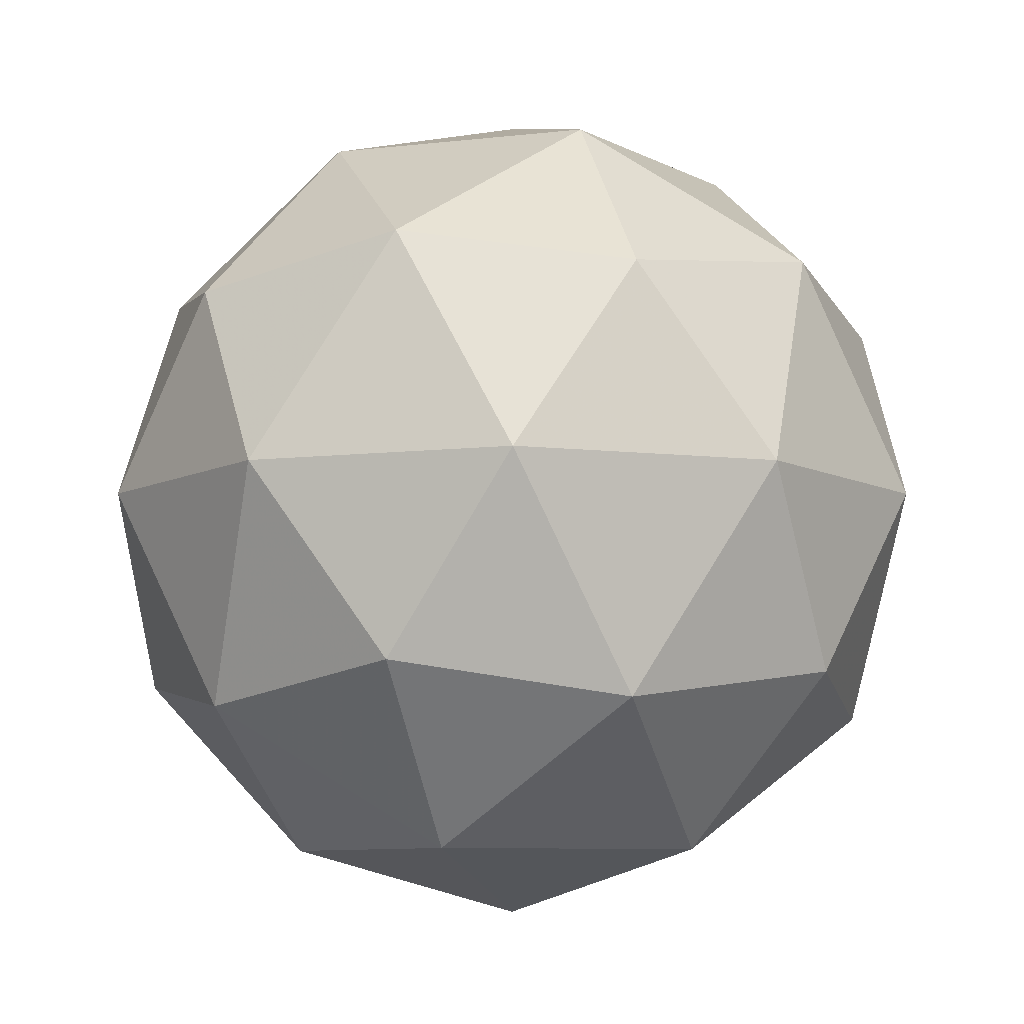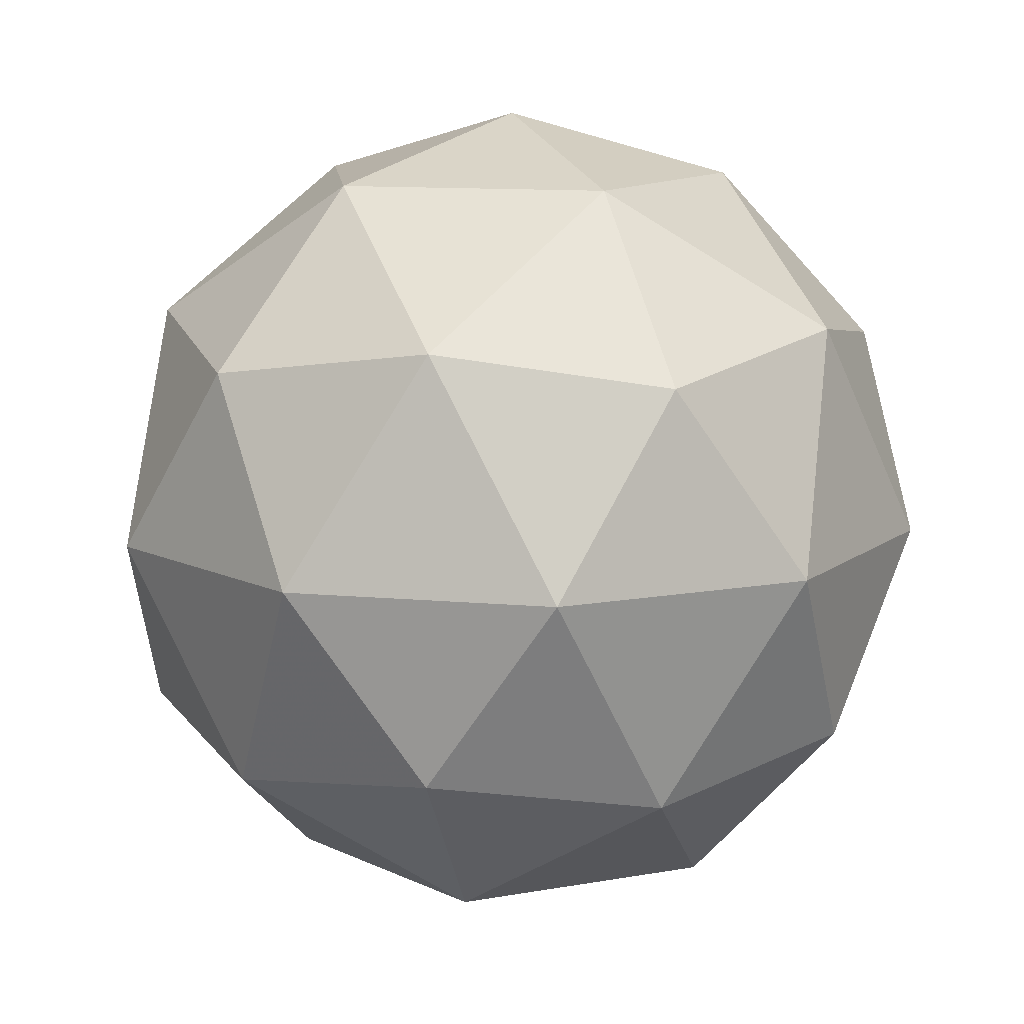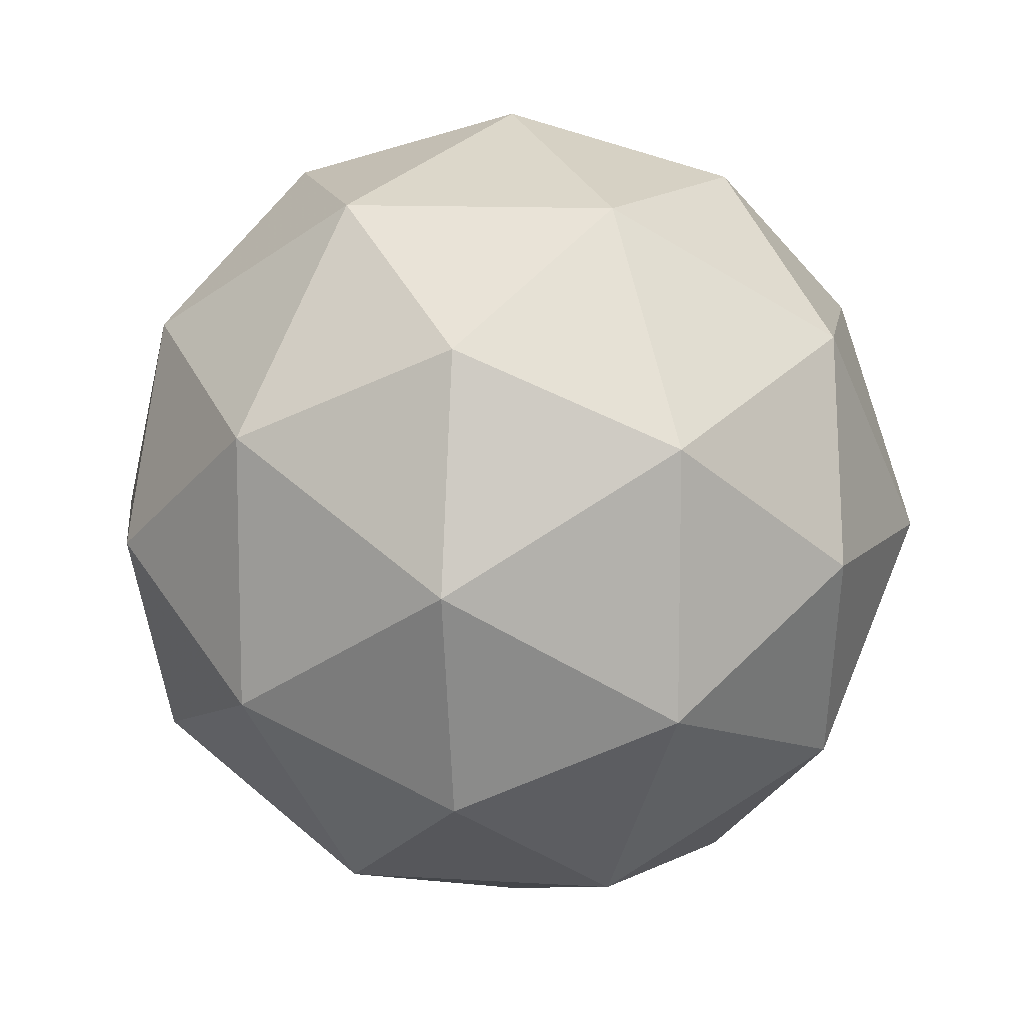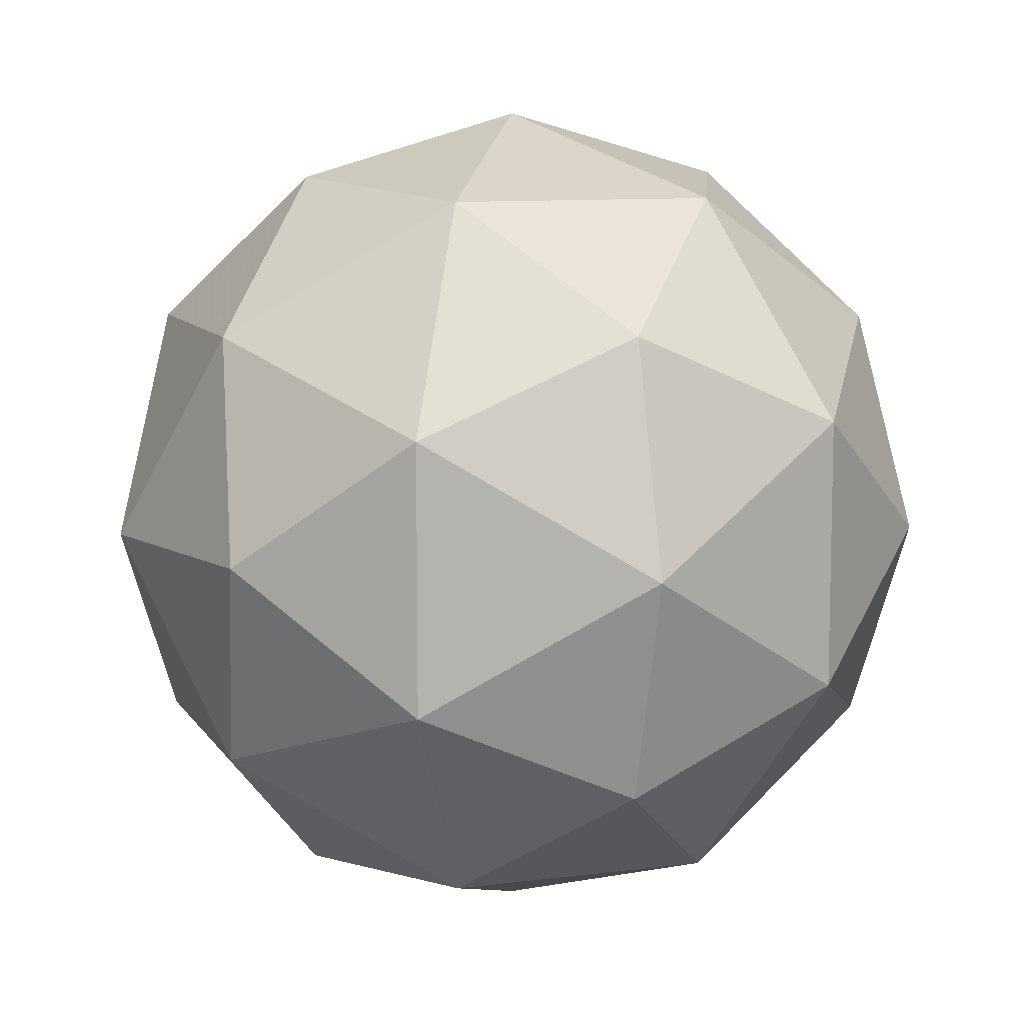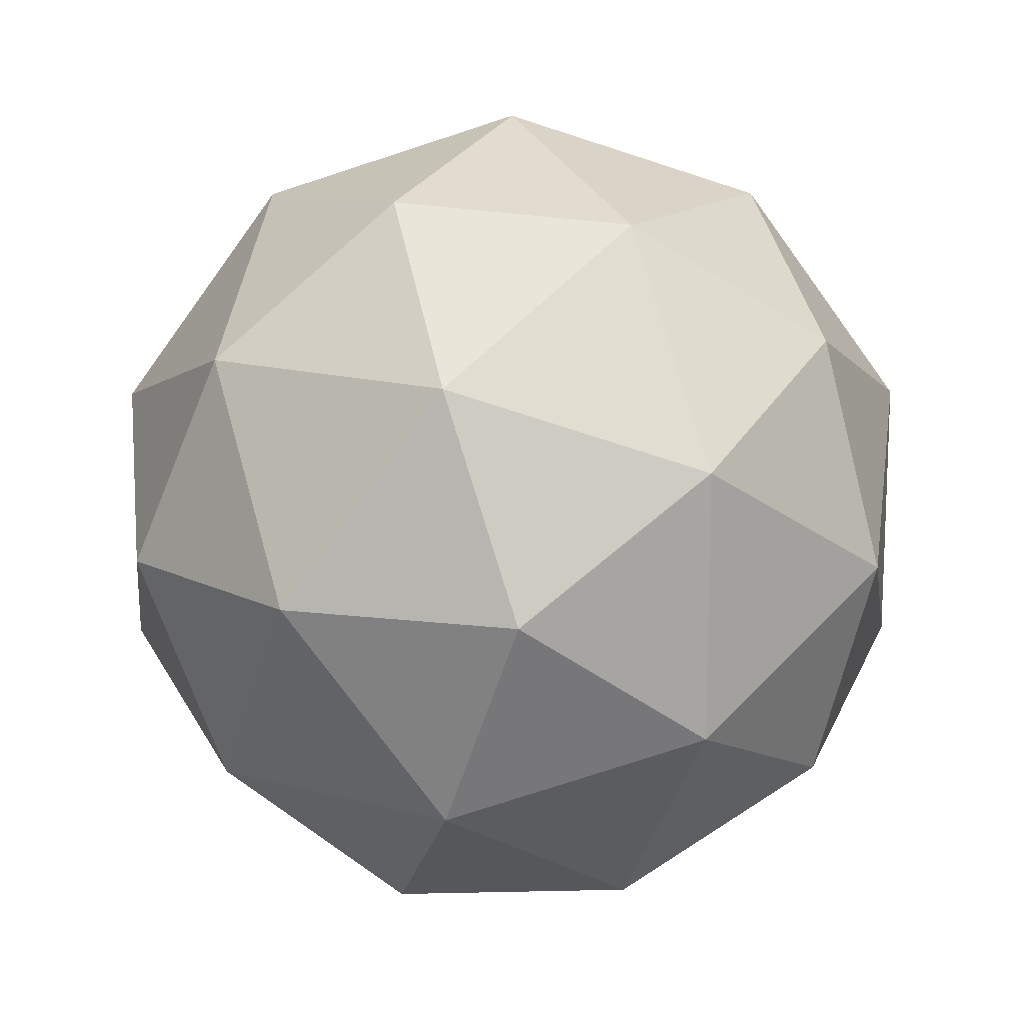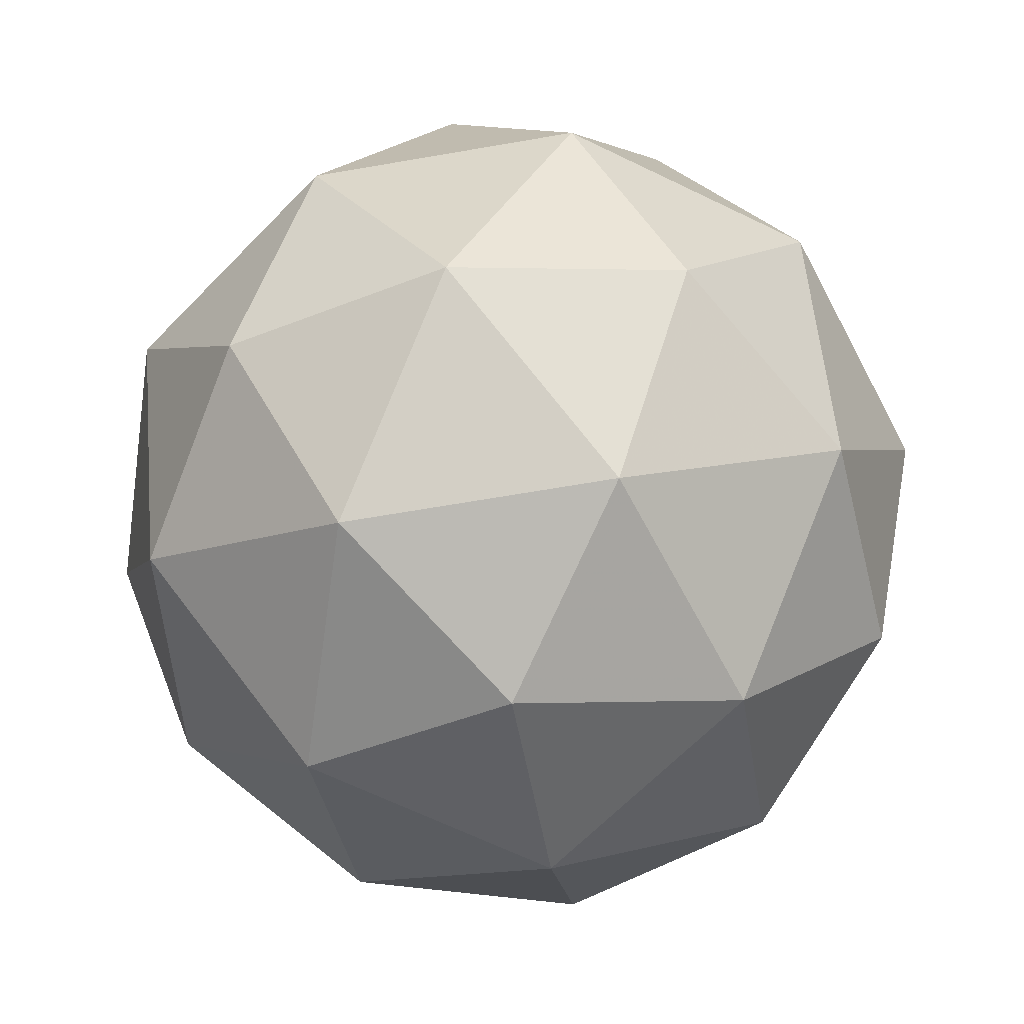
<metadata>
{"format":"obj","ext":"obj","renderer":"f3d","projection":"perspective","resolution":1024,"background":"white","views":[{"elev":-8.2,"azim":-72.1,"up":"+Y"},{"elev":11.9,"azim":-5.6,"up":"+Y"},{"elev":11.0,"azim":67.1,"up":"+Z"},{"elev":9.5,"azim":39.2,"up":"+Z"},{"elev":14.7,"azim":-0.8,"up":"+Z"},{"elev":-65.3,"azim":99.9,"up":"+Y"}]}
</metadata>
<code>
g AVJR-i2-g140-s317
v 1.067e+04 4702 8327
v 1.075e+04 4734 8392
v 1.063e+04 4734 8432
v 1.082e+04 4819 8438
v 1.084e+04 4802 8327
v 1.056e+04 4734 8327
v 1.063e+04 4734 8222
v 1.075e+04 4734 8262
v 1.087e+04 4912 8392
v 1.061e+04 4819 8506
v 1.072e+04 4802 8497
v 1.067e+04 4912 8537
v 1.048e+04 4819 8327
v 1.052e+04 4802 8432
v 1.047e+04 4912 8392
v 1.061e+04 4819 8149
v 1.052e+04 4802 8222
v 1.054e+04 4912 8157
v 1.082e+04 4819 8217
v 1.072e+04 4802 8157
v 1.079e+04 4912 8157
v 1.079e+04 4912 8497
v 1.054e+04 4912 8497
v 1.047e+04 4912 8262
v 1.067e+04 4912 8117
v 1.087e+04 4912 8262
v 1.072e+04 5006 8506
v 1.081e+04 5023 8432
v 1.07e+04 5091 8432
v 1.051e+04 5006 8438
v 1.061e+04 5023 8497
v 1.058e+04 5091 8392
v 1.051e+04 5006 8217
v 1.049e+04 5023 8327
v 1.058e+04 5091 8262
v 1.072e+04 5006 8149
v 1.061e+04 5023 8157
v 1.07e+04 5091 8222
v 1.085e+04 5006 8327
v 1.081e+04 5023 8222
v 1.078e+04 5091 8327
v 1.067e+04 5122 8327
f 1 2 3
f 4 2 5
f 1 3 6
f 1 6 7
f 1 7 8
f 4 5 9
f 10 11 12
f 13 14 15
f 16 17 18
f 19 20 21
f 4 9 22
f 10 12 23
f 13 15 24
f 16 18 25
f 19 21 26
f 27 28 29
f 30 31 32
f 33 34 35
f 36 37 38
f 39 40 41
f 41 38 42
f 41 40 38
f 40 36 38
f 38 35 42
f 38 37 35
f 37 33 35
f 35 32 42
f 35 34 32
f 34 30 32
f 32 29 42
f 32 31 29
f 31 27 29
f 29 41 42
f 29 28 41
f 28 39 41
f 26 40 39
f 26 21 40
f 21 36 40
f 25 37 36
f 25 18 37
f 18 33 37
f 24 34 33
f 24 15 34
f 15 30 34
f 23 31 30
f 23 12 31
f 12 27 31
f 22 28 27
f 22 9 28
f 9 39 28
f 21 25 36
f 21 20 25
f 20 16 25
f 18 24 33
f 18 17 24
f 17 13 24
f 15 23 30
f 15 14 23
f 14 10 23
f 12 22 27
f 12 11 22
f 11 4 22
f 9 26 39
f 9 5 26
f 5 19 26
f 8 20 19
f 8 7 20
f 7 16 20
f 7 17 16
f 7 6 17
f 6 13 17
f 6 14 13
f 6 3 14
f 3 10 14
f 5 8 19
f 5 2 8
f 2 1 8
f 3 11 10
f 3 2 11
f 2 4 11
f 2 4 11

</code>
